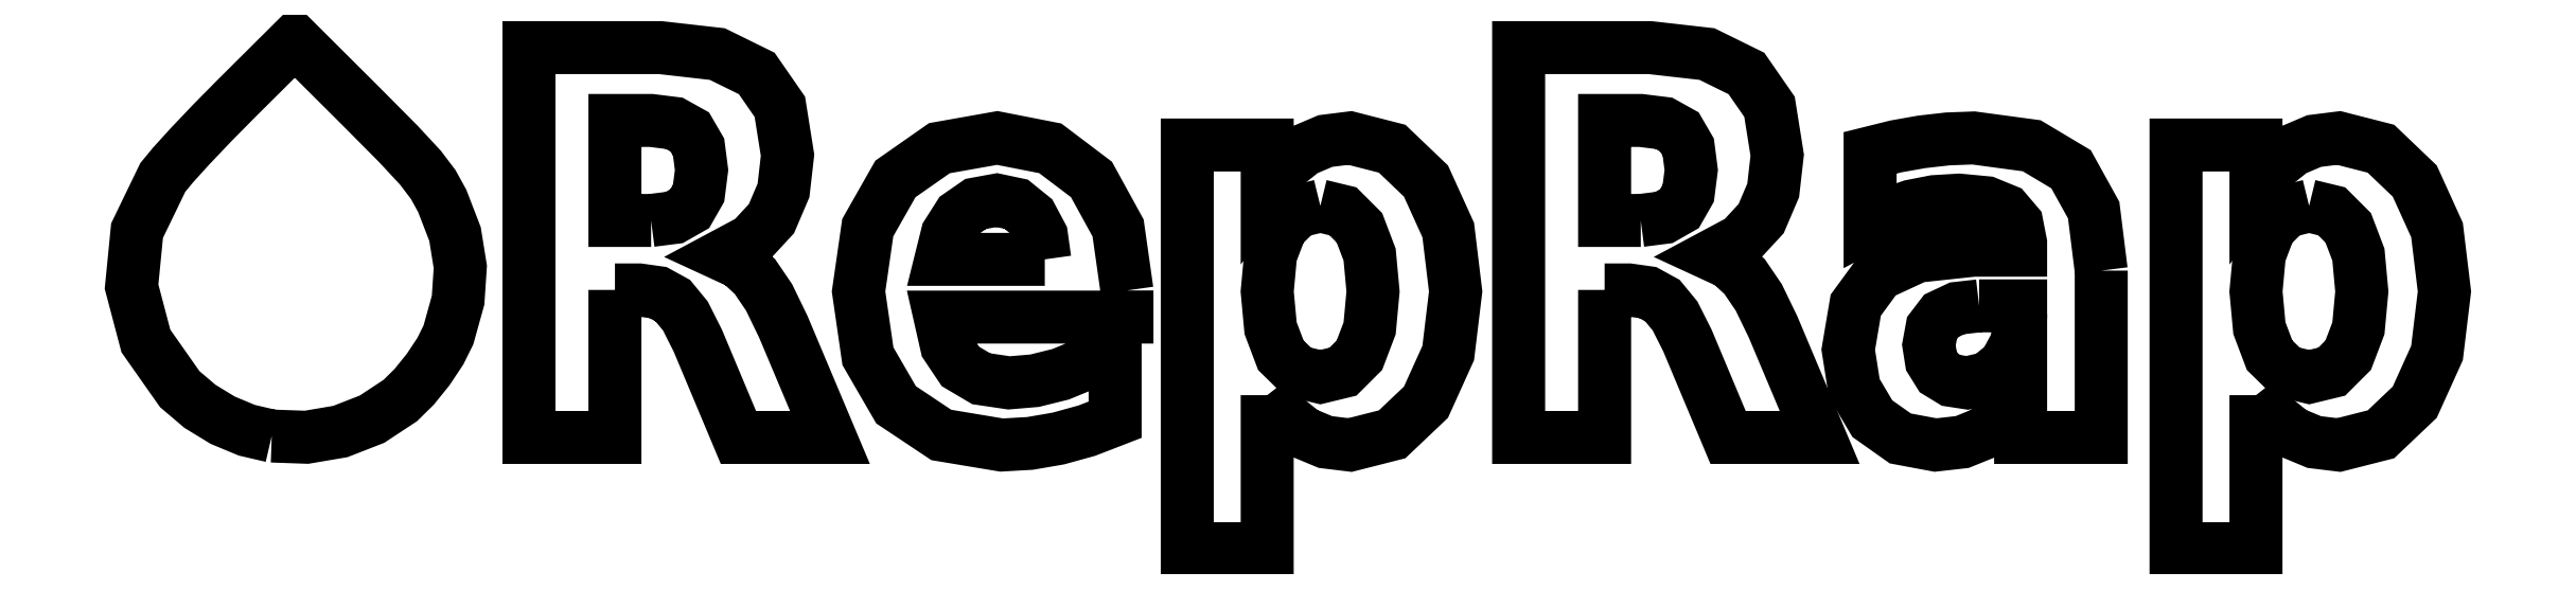
<metadata>
{"format":"dxf","ext":"dxf","renderer":"ezdxf+matplotlib","layout":"modelspace","background":"white","min_lineweight":24,"dpi":150}
</metadata>
<code>
0
SECTION
2
ENTITIES
0
LWPOLYLINE
8
Layer_1
90
15
70
0
10
38.24
20
280.5
10
39.62
20
280.7
10
40.54
20
281.2
10
41.07
20
282.1
10
41.25
20
283.5
10
41.07
20
284.9
10
40.54
20
285.8
10
39.62
20
286.3
10
38.24
20
286.5
10
37.16
20
286.5
10
36.08
20
286.5
10
36.08
20
283.5
10
36.08
20
280.5
10
37.16
20
280.5
10
38.24
20
280.5
0
LWPOLYLINE
8
Layer_1
90
33
70
0
10
36.08
20
276.4
10
36.08
20
272
10
36.08
20
267.6
10
33.51
20
267.6
10
30.95
20
267.6
10
30.95
20
279.2
10
30.95
20
290.8
10
34.87
20
290.8
10
38.78
20
290.8
10
42.19
20
290.4
10
44.54
20
289.3
10
45.91
20
287.3
10
46.37
20
284.4
10
46.13
20
282.3
10
45.42
20
280.6
10
44.23
20
279.3
10
42.55
20
278.4
10
43.55
20
278
10
44.43
20
277.2
10
45.27
20
275.9
10
46.12
20
274.2
10
47.51
20
270.9
10
48.91
20
267.6
10
46.17
20
267.6
10
43.44
20
267.6
10
42.23
20
270.5
10
41.02
20
273.3
10
40.28
20
274.8
10
39.53
20
275.7
10
38.66
20
276.2
10
37.53
20
276.4
10
36.8
20
276.4
10
36.08
20
276.4
0
LWPOLYLINE
8
Layer_1
90
31
70
0
10
66.62
20
276.3
10
66.62
20
275.5
10
66.62
20
274.7
10
61.05
20
274.7
10
55.47
20
274.7
10
55.86
20
273
10
56.68
20
271.8
10
57.93
20
271.1
10
59.59
20
270.8
10
61.11
20
270.9
10
62.66
20
271.3
10
64.27
20
272
10
65.91
20
272.9
10
65.91
20
270.8
10
65.91
20
268.6
10
64.22
20
268
10
62.53
20
267.5
10
60.84
20
267.2
10
59.15
20
267.1
10
55.55
20
267.7
10
52.85
20
269.5
10
51.17
20
272.4
10
50.61
20
276.3
10
51.16
20
280.1
10
52.81
20
283
10
55.43
20
284.8
10
58.88
20
285.4
10
62.04
20
284.8
10
64.5
20
283
10
66.09
20
280.1
10
66.62
20
276.3
0
LWPOLYLINE
8
Layer_1
90
11
70
0
10
61.72
20
278.2
10
61.52
20
279.6
10
60.92
20
280.7
10
60.01
20
281.5
10
58.85
20
281.7
10
57.6
20
281.5
10
56.6
20
280.8
10
55.9
20
279.7
10
55.52
20
278.2
10
58.62
20
278.2
10
61.72
20
278.2
0
LWPOLYLINE
8
Layer_1
90
27
70
0
10
74.98
20
270.1
10
74.98
20
265.5
10
74.98
20
260.9
10
72.6
20
260.9
10
70.22
20
260.9
10
70.22
20
273
10
70.22
20
285
10
72.6
20
285
10
74.98
20
285
10
74.98
20
283.7
10
74.98
20
282.5
10
76.02
20
283.8
10
77.17
20
284.7
10
78.46
20
285.3
10
79.93
20
285.4
10
82.44
20
284.8
10
84.45
20
282.9
10
85.78
20
279.9
10
86.23
20
276.3
10
85.78
20
272.6
10
84.45
20
269.7
10
82.44
20
267.7
10
79.93
20
267.1
10
78.46
20
267.3
10
77.17
20
267.8
10
76.02
20
268.8
10
74.98
20
270.1
0
LWPOLYLINE
8
Layer_1
90
17
70
0
10
78.15
20
281.4
10
76.8
20
281.1
10
75.8
20
280.1
10
75.19
20
278.5
10
74.98
20
276.3
10
75.19
20
274.1
10
75.8
20
272.5
10
76.8
20
271.5
10
78.15
20
271.2
10
79.5
20
271.5
10
80.49
20
272.5
10
81.09
20
274.1
10
81.3
20
276.3
10
81.09
20
278.5
10
80.49
20
280.1
10
79.5
20
281.1
10
78.15
20
281.4
0
LWPOLYLINE
8
Layer_1
90
15
70
0
10
97.27
20
280.5
10
98.65
20
280.7
10
99.57
20
281.2
10
100.1
20
282.1
10
100.3
20
283.5
10
100.1
20
284.9
10
99.57
20
285.8
10
98.65
20
286.3
10
97.27
20
286.5
10
96.19
20
286.5
10
95.11
20
286.5
10
95.11
20
283.5
10
95.11
20
280.5
10
96.19
20
280.5
10
97.27
20
280.5
0
LWPOLYLINE
8
Layer_1
90
33
70
0
10
95.11
20
276.4
10
95.11
20
272
10
95.11
20
267.6
10
92.55
20
267.6
10
89.98
20
267.6
10
89.98
20
279.2
10
89.98
20
290.8
10
93.9
20
290.8
10
97.81
20
290.8
10
101.2
20
290.4
10
103.6
20
289.3
10
104.9
20
287.3
10
105.4
20
284.4
10
105.2
20
282.3
10
104.4
20
280.6
10
103.3
20
279.3
10
101.6
20
278.4
10
102.6
20
278
10
103.5
20
277.2
10
104.3
20
275.9
10
105.2
20
274.2
10
106.5
20
270.9
10
107.9
20
267.6
10
105.2
20
267.6
10
102.5
20
267.6
10
101.3
20
270.5
10
100.1
20
273.3
10
99.31
20
274.8
10
98.56
20
275.7
10
97.69
20
276.2
10
96.56
20
276.4
10
95.84
20
276.4
10
95.11
20
276.4
0
LWPOLYLINE
8
Layer_1
90
17
70
0
10
117.4
20
275.4
10
116.1
20
275.3
10
115.2
20
274.8
10
114.6
20
274.1
10
114.4
20
273.1
10
114.6
20
272.1
10
115
20
271.4
10
115.8
20
271
10
116.7
20
270.8
10
118
20
271.1
10
119
20
271.9
10
119.7
20
273.2
10
119.9
20
274.8
10
119.9
20
275.1
10
119.9
20
275.4
10
118.7
20
275.4
10
117.4
20
275.4
0
LWPOLYLINE
8
Layer_1
90
41
70
0
10
124.7
20
277.5
10
124.7
20
272.5
10
124.7
20
267.6
10
122.3
20
267.6
10
119.9
20
267.6
10
119.9
20
268.9
10
119.9
20
270.1
10
118.9
20
268.8
10
117.8
20
267.8
10
116.4
20
267.3
10
114.8
20
267.1
10
112.7
20
267.5
10
111.1
20
268.7
10
110
20
270.5
10
109.6
20
272.8
10
110.1
20
275.5
10
111.4
20
277.3
10
113.8
20
278.4
10
117.1
20
278.7
10
118.5
20
278.7
10
119.9
20
278.7
10
119.9
20
279
10
119.9
20
279.2
10
119.7
20
280.3
10
119
20
281.1
10
117.9
20
281.6
10
116.2
20
281.7
10
114.8
20
281.6
10
113.4
20
281.4
10
112.1
20
280.9
10
110.9
20
280.3
10
110.9
20
282.4
10
110.9
20
284.6
10
112.5
20
284.9
10
114
20
285.2
10
115.6
20
285.4
10
117.1
20
285.4
10
120.6
20
285
10
122.9
20
283.6
10
124.3
20
281.1
10
124.7
20
277.5
0
LWPOLYLINE
8
Layer_1
90
27
70
0
10
134
20
270.1
10
134
20
265.5
10
134
20
260.9
10
131.6
20
260.9
10
129.2
20
260.9
10
129.2
20
273
10
129.2
20
285
10
131.6
20
285
10
134
20
285
10
134
20
283.7
10
134
20
282.5
10
135
20
283.8
10
136.1
20
284.7
10
137.4
20
285.3
10
138.9
20
285.4
10
141.4
20
284.8
10
143.4
20
282.9
10
144.8
20
279.9
10
145.2
20
276.3
10
144.8
20
272.6
10
143.4
20
269.7
10
141.4
20
267.7
10
138.9
20
267.1
10
137.4
20
267.3
10
136.1
20
267.8
10
135
20
268.8
10
134
20
270.1
0
LWPOLYLINE
8
Layer_1
90
17
70
0
10
137.1
20
281.4
10
135.8
20
281.1
10
134.8
20
280.1
10
134.2
20
278.5
10
134
20
276.3
10
134.2
20
274.1
10
134.8
20
272.5
10
135.8
20
271.5
10
137.1
20
271.2
10
138.5
20
271.5
10
139.5
20
272.5
10
140.1
20
274.1
10
140.3
20
276.3
10
140.1
20
278.5
10
139.5
20
280.1
10
138.5
20
281.1
10
137.1
20
281.4
0
LWPOLYLINE
8
Layer_1
90
41
70
0
10
15.61
20
267.6
10
14.13
20
268
10
12.68
20
268.6
10
11.33
20
269.4
10
10.12
20
270.4
10
8.102
20
273.3
10
7.246
20
276.6
10
7.575
20
279.9
10
9.11
20
283.1
10
9.719
20
283.8
10
10.75
20
285
10
12.05
20
286.3
10
13.48
20
287.8
10
14.35
20
288.6
10
15.23
20
289.5
10
16.11
20
290.4
10
16.99
20
291.3
10
17.99
20
290.3
10
18.99
20
289.3
10
19.99
20
288.3
10
20.99
20
287.3
10
23.17
20
285.1
10
24.48
20
283.7
10
25.24
20
282.7
10
25.78
20
281.7
10
26.54
20
279.7
10
26.86
20
277.7
10
26.72
20
275.8
10
26.15
20
273.7
10
25.66
20
272.7
10
24.94
20
271.6
10
24.1
20
270.6
10
23.27
20
269.8
10
21.59
20
268.7
10
19.7
20
267.9
10
17.68
20
267.6
10
15.61
20
267.6
10
15.61
20
267.6
10
15.61
20
267.6
10
15.61
20
267.6
10
15.61
20
267.6
0
ENDSEC
0
EOF

</code>
